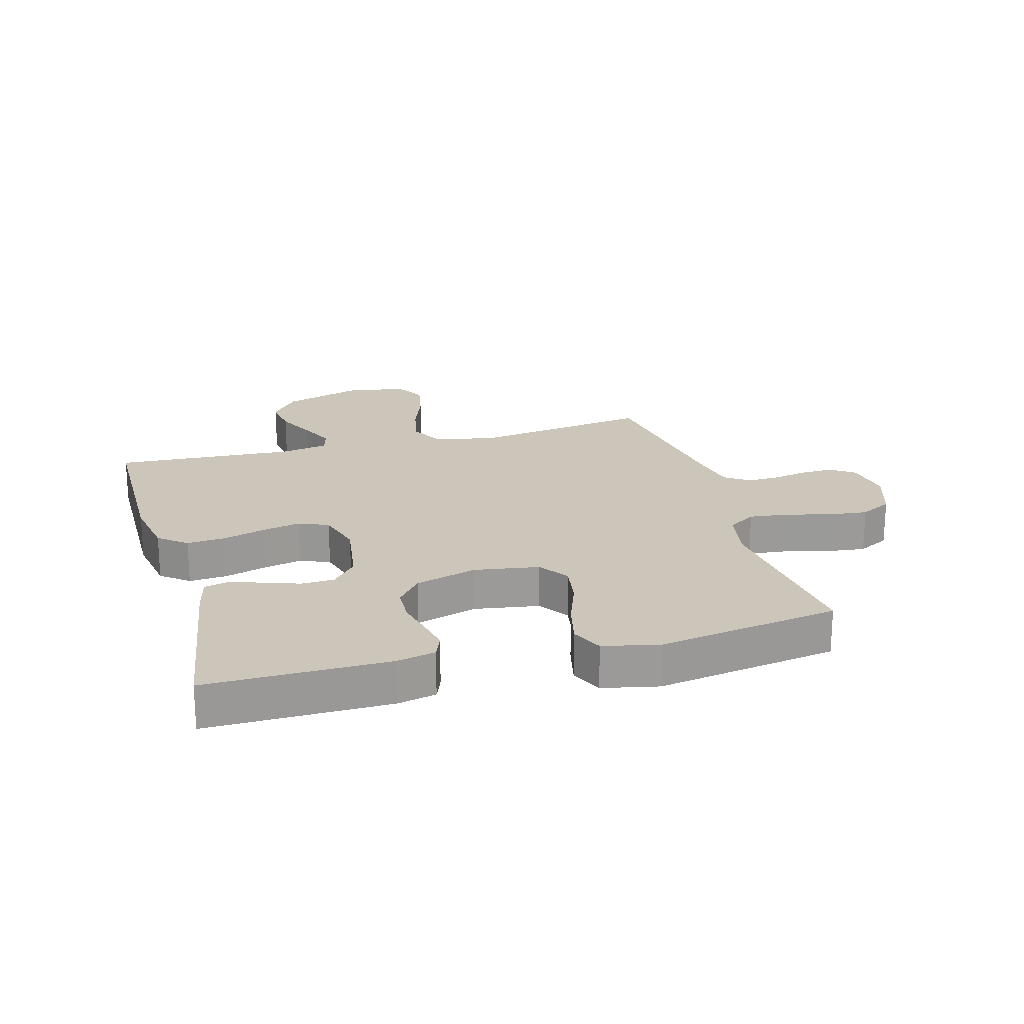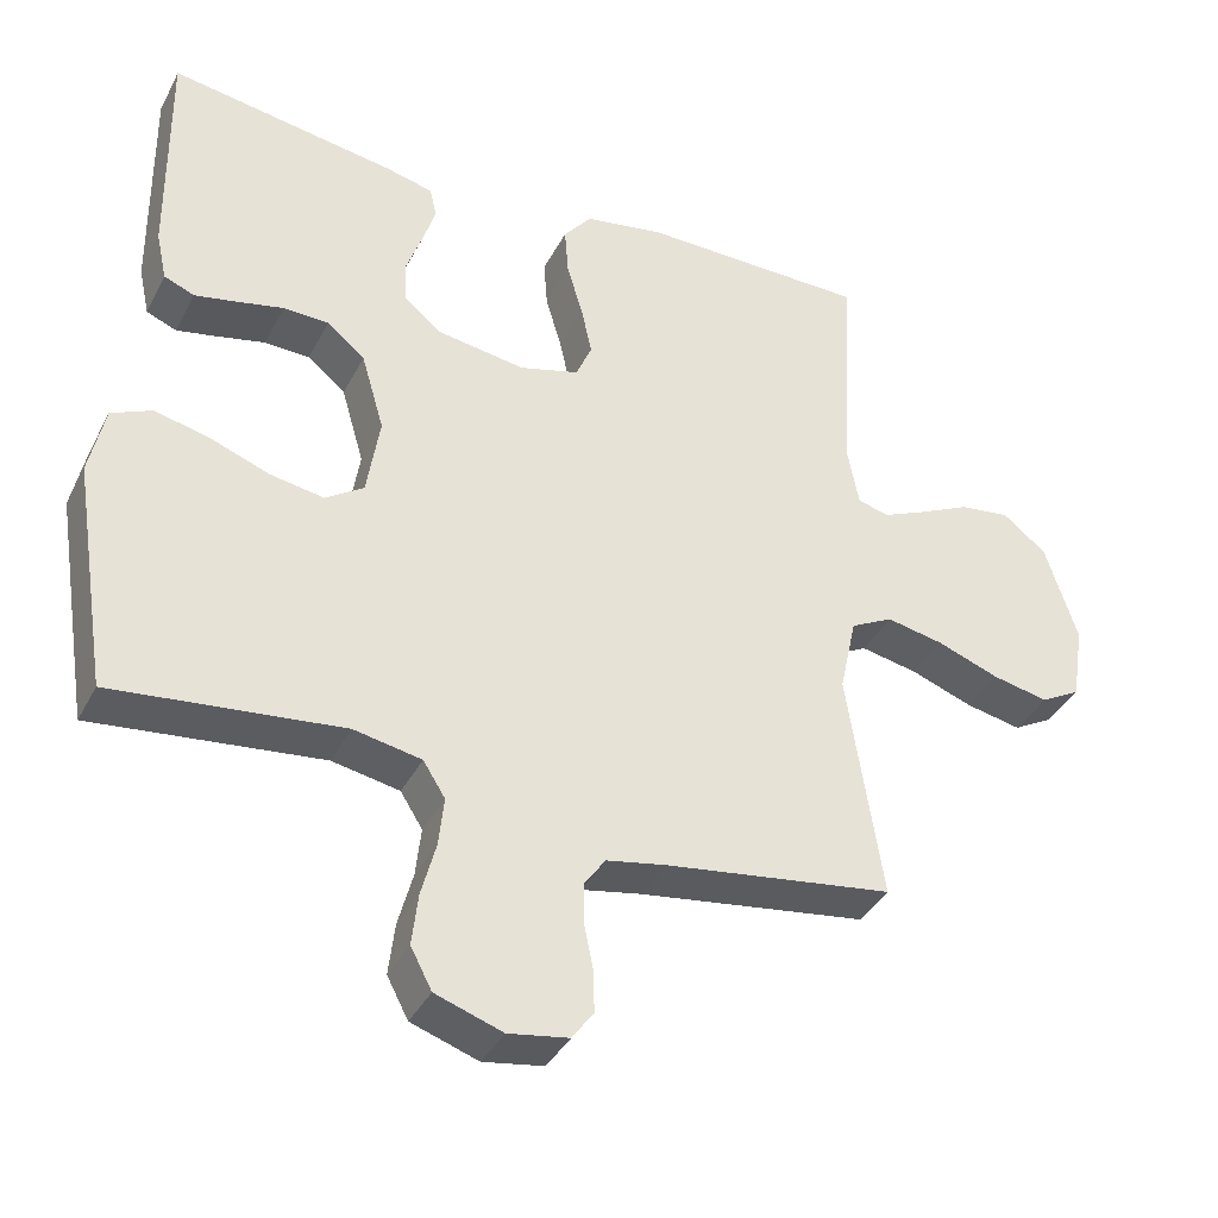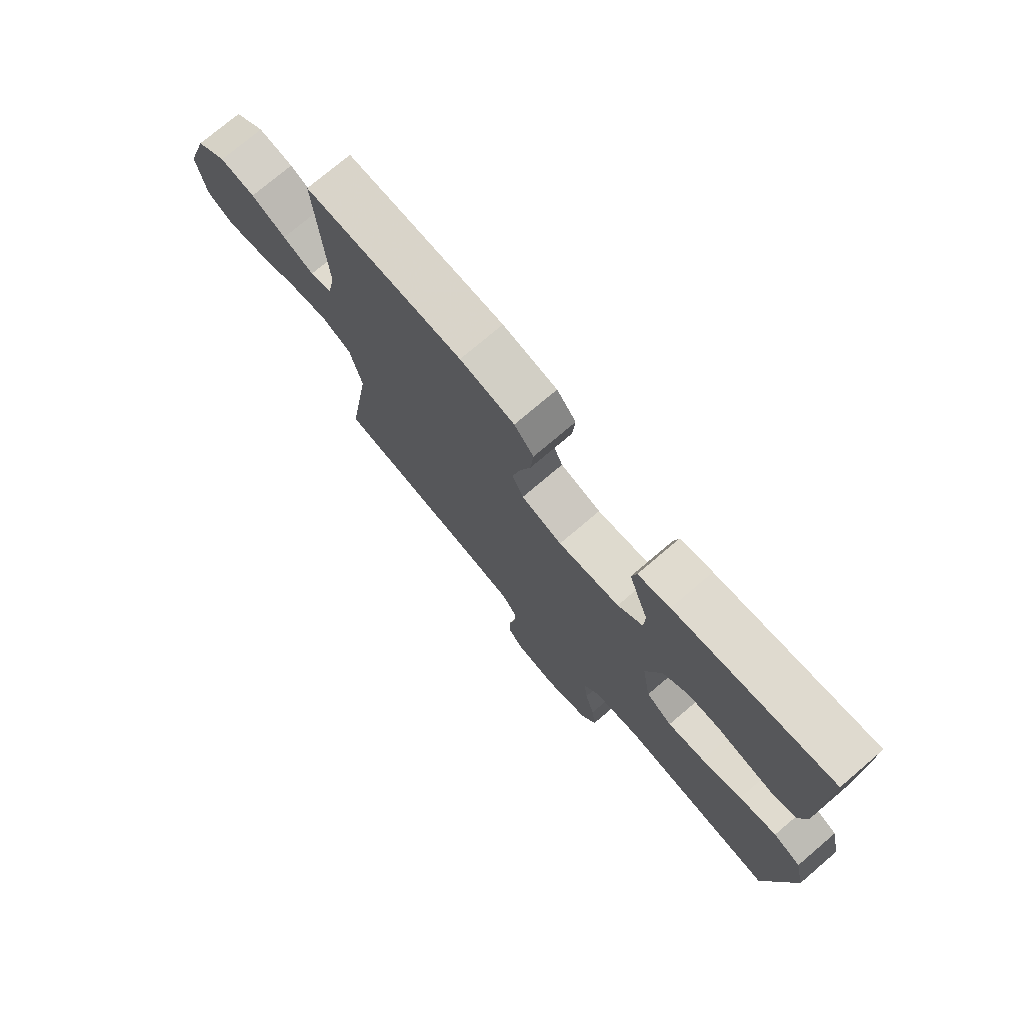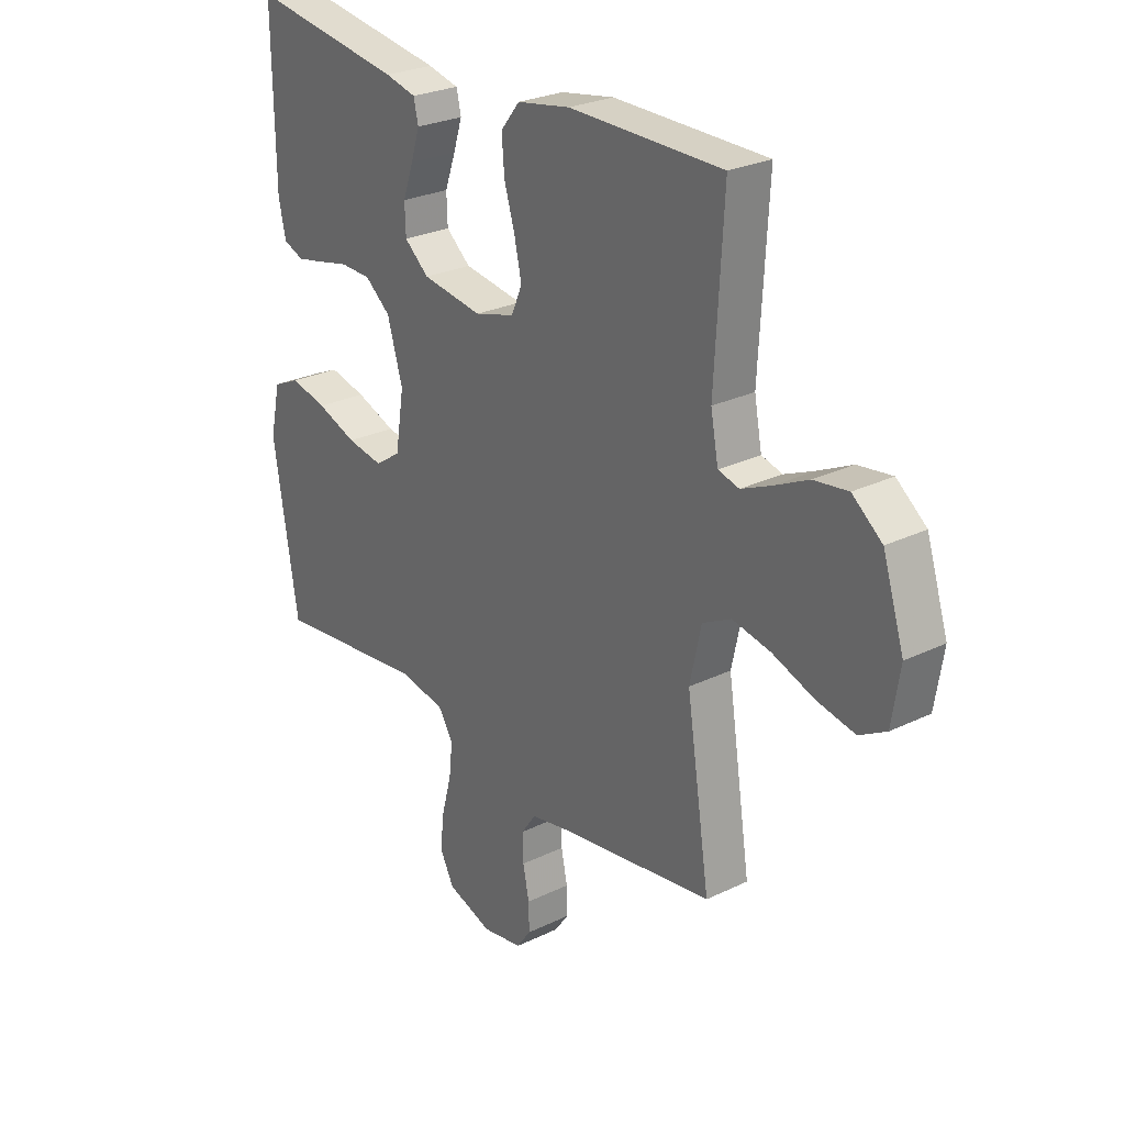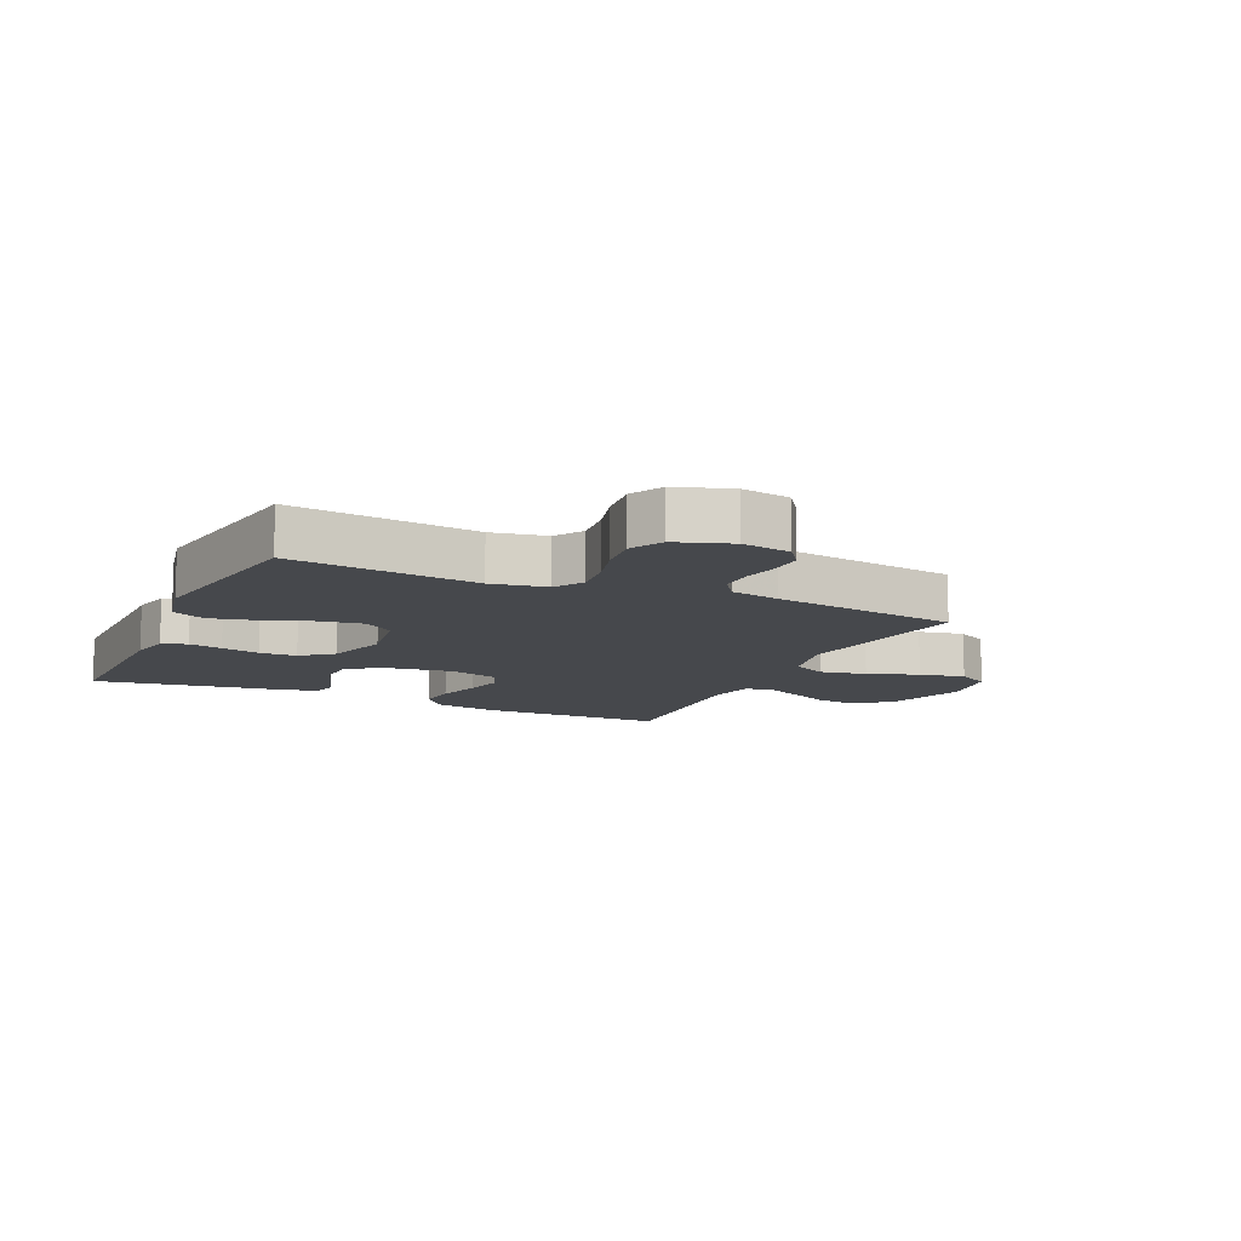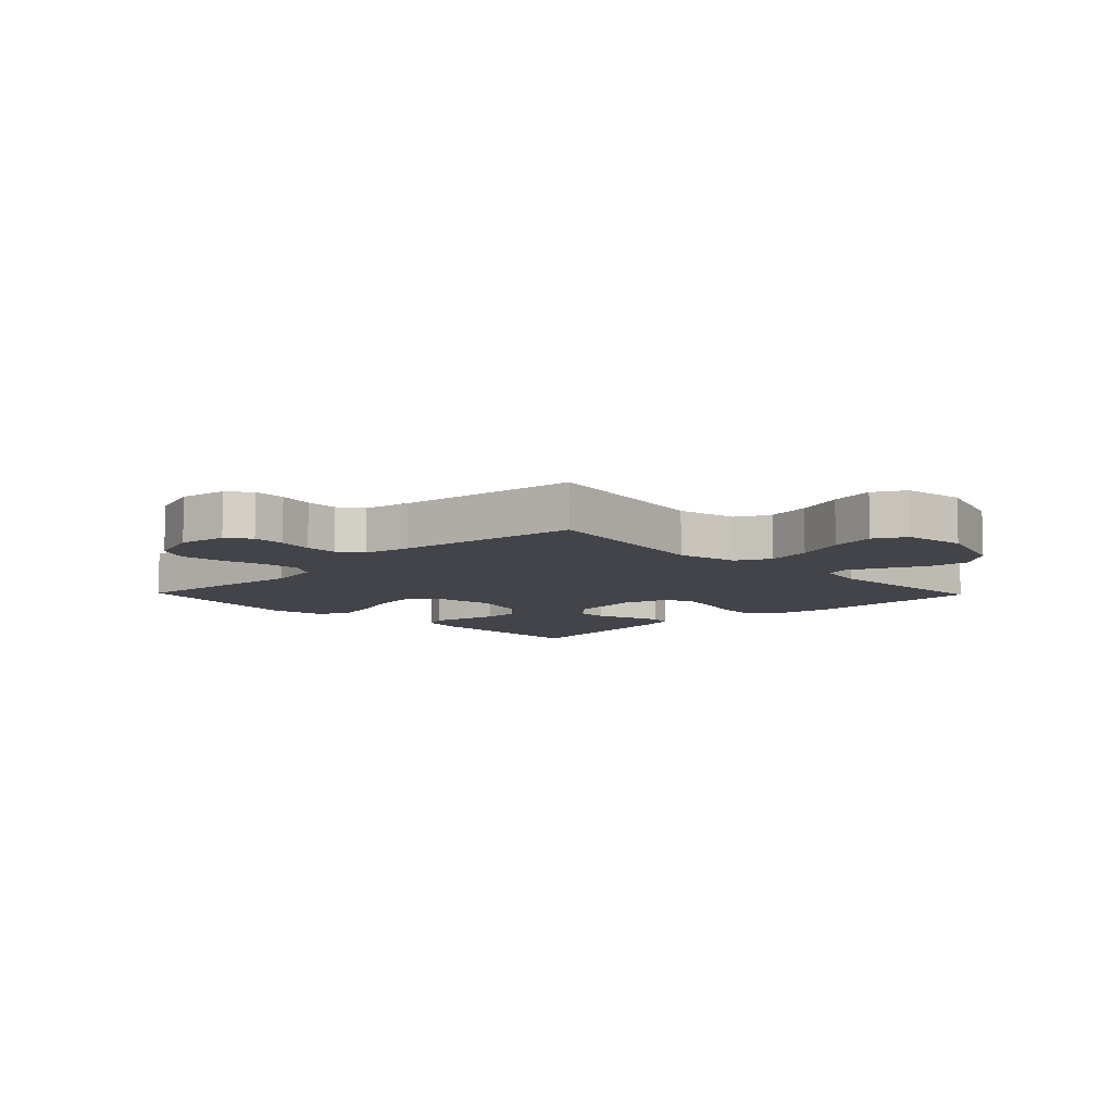
<metadata>
{"format":"obj","ext":"obj","renderer":"f3d","projection":"perspective","resolution":1024,"background":"white","views":[{"elev":20.9,"azim":74.4,"up":"+Y"},{"elev":-37.8,"azim":155.0,"up":"+Z"},{"elev":75.2,"azim":49.6,"up":"+Z"},{"elev":26.4,"azim":-127.4,"up":"+Z"},{"elev":-11.3,"azim":155.2,"up":"+Y"},{"elev":-8.5,"azim":-135.9,"up":"+Y"}]}
</metadata>
<code>
v -0.5 0.07 -0.5
v -0.454 0.07 -0.2
v -0.476 0.07 -0.099
v -0.532 0.07 -0.07
v -0.607 0.07 -0.085
v -0.689 0.07 -0.115
v -0.763 0.07 -0.13
v -0.815 0.07 -0.101
v -0.831 0.07 0
v -0.789 0.07 0.131
v -0.731 0.07 0.177
v -0.664 0.07 0.168
v -0.598 0.07 0.136
v -0.539 0.07 0.11
v -0.498 0.07 0.121
v -0.483 0.07 0.2
v -0.5 0.07 0.5
v -0.2 0.07 0.503
v -0.096 0.07 0.485
v -0.059 0.07 0.439
v -0.064 0.07 0.375
v -0.085 0.07 0.305
v -0.099 0.07 0.241
v -0.078 0.07 0.192
v 0 0.07 0.17
v 0.118 0.07 0.188
v 0.166 0.07 0.229
v 0.168 0.07 0.284
v 0.147 0.07 0.343
v 0.13 0.07 0.397
v 0.139 0.07 0.437
v 0.2 0.07 0.452
v 0.5 0.07 0.5
v 0.497 0.07 0.2
v 0.483 0.07 0.136
v 0.443 0.07 0.12
v 0.389 0.07 0.131
v 0.327 0.07 0.145
v 0.267 0.07 0.143
v 0.217 0.07 0.102
v 0.187 0.07 0
v 0.204 0.07 -0.107
v 0.254 0.07 -0.141
v 0.325 0.07 -0.129
v 0.403 0.07 -0.1
v 0.475 0.07 -0.083
v 0.528 0.07 -0.107
v 0.548 0.07 -0.2
v 0.5 0.07 -0.5
v 0.2 0.07 -0.467
v 0.111 0.07 -0.484
v 0.082 0.07 -0.53
v 0.089 0.07 -0.594
v 0.108 0.07 -0.665
v 0.116 0.07 -0.733
v 0.088 0.07 -0.786
v 0 0.07 -0.816
v -0.079 0.07 -0.803
v -0.107 0.07 -0.764
v -0.106 0.07 -0.711
v -0.094 0.07 -0.652
v -0.093 0.07 -0.598
v -0.121 0.07 -0.558
v -0.2 0.07 -0.543
v -0.5 0 -0.5
v -0.454 0 -0.2
v -0.476 0 -0.099
v -0.532 0 -0.07
v -0.607 0 -0.085
v -0.689 0 -0.115
v -0.763 0 -0.13
v -0.815 0 -0.101
v -0.831 0 0
v -0.789 0 0.131
v -0.731 0 0.177
v -0.664 0 0.168
v -0.598 0 0.136
v -0.539 0 0.11
v -0.498 0 0.121
v -0.483 0 0.2
v -0.5 0 0.5
v -0.2 0 0.503
v -0.096 0 0.485
v -0.059 0 0.439
v -0.064 0 0.375
v -0.085 0 0.305
v -0.099 0 0.241
v -0.078 0 0.192
v 0 0 0.17
v 0.118 0 0.188
v 0.166 0 0.229
v 0.168 0 0.284
v 0.147 0 0.343
v 0.13 0 0.397
v 0.139 0 0.437
v 0.2 0 0.452
v 0.5 0 0.5
v 0.497 0 0.2
v 0.483 0 0.136
v 0.443 0 0.12
v 0.389 0 0.131
v 0.327 0 0.145
v 0.267 0 0.143
v 0.217 0 0.102
v 0.187 0 0
v 0.204 0 -0.107
v 0.254 0 -0.141
v 0.325 0 -0.129
v 0.403 0 -0.1
v 0.475 0 -0.083
v 0.528 0 -0.107
v 0.548 0 -0.2
v 0.5 0 -0.5
v 0.2 0 -0.467
v 0.111 0 -0.484
v 0.082 0 -0.53
v 0.089 0 -0.594
v 0.108 0 -0.665
v 0.116 0 -0.733
v 0.088 0 -0.786
v 0 0 -0.816
v -0.079 0 -0.803
v -0.107 0 -0.764
v -0.106 0 -0.711
v -0.094 0 -0.652
v -0.093 0 -0.598
v -0.121 0 -0.558
v -0.2 0 -0.543
f 59 60 61
f 58 59 61
f 57 58 61
f 56 57 61
f 55 56 61
f 54 55 61
f 53 54 61
f 52 53 61 62
f 51 52 62 63
f 48 49 50
f 47 48 50
f 46 47 50
f 45 46 50
f 44 45 50
f 43 44 50 51
f 51 63 64
f 43 51 64
f 42 43 64
f 36 37 38
f 35 36 38
f 34 35 38
f 33 34 38
f 32 33 38
f 31 32 38
f 30 31 38
f 29 30 38
f 28 29 38
f 27 28 38 39
f 26 27 39 40
f 20 21 22
f 19 20 22
f 18 19 22
f 17 18 22
f 16 17 22
f 15 16 22 23
f 11 12 13
f 10 11 13
f 9 10 13
f 8 9 13
f 7 8 13
f 6 7 13
f 5 6 13
f 4 5 13 14
f 3 4 14 15
f 64 1 2
f 42 64 2
f 41 42 2
f 41 2 3
f 40 41 3
f 26 40 3
f 25 26 3
f 3 15 23 24
f 3 24 25
f 125 124 123
f 125 123 122
f 125 122 121
f 125 121 120
f 125 120 119
f 125 119 118
f 125 118 117
f 126 125 117 116
f 127 126 116 115
f 114 113 112
f 114 112 111
f 114 111 110
f 114 110 109
f 114 109 108
f 115 114 108 107
f 128 127 115
f 128 115 107
f 128 107 106
f 102 101 100
f 102 100 99
f 102 99 98
f 102 98 97
f 102 97 96
f 102 96 95
f 102 95 94
f 102 94 93
f 102 93 92
f 103 102 92 91
f 104 103 91 90
f 86 85 84
f 86 84 83
f 86 83 82
f 86 82 81
f 86 81 80
f 87 86 80 79
f 77 76 75
f 77 75 74
f 77 74 73
f 77 73 72
f 77 72 71
f 77 71 70
f 77 70 69
f 78 77 69 68
f 79 78 68 67
f 66 65 128
f 66 128 106
f 66 106 105
f 67 66 105
f 67 105 104
f 67 104 90
f 67 90 89
f 88 87 79 67
f 89 88 67
f 1 65 66 2
f 2 66 67 3
f 3 67 68 4
f 4 68 69 5
f 5 69 70 6
f 6 70 71 7
f 7 71 72 8
f 8 72 73 9
f 9 73 74 10
f 10 74 75 11
f 11 75 76 12
f 12 76 77 13
f 13 77 78 14
f 14 78 79 15
f 15 79 80 16
f 16 80 81 17
f 17 81 82 18
f 18 82 83 19
f 19 83 84 20
f 20 84 85 21
f 21 85 86 22
f 22 86 87 23
f 23 87 88 24
f 24 88 89 25
f 25 89 90 26
f 26 90 91 27
f 27 91 92 28
f 28 92 93 29
f 29 93 94 30
f 30 94 95 31
f 31 95 96 32
f 32 96 97 33
f 33 97 98 34
f 34 98 99 35
f 35 99 100 36
f 36 100 101 37
f 37 101 102 38
f 38 102 103 39
f 39 103 104 40
f 40 104 105 41
f 41 105 106 42
f 42 106 107 43
f 43 107 108 44
f 44 108 109 45
f 45 109 110 46
f 46 110 111 47
f 47 111 112 48
f 48 112 113 49
f 49 113 114 50
f 50 114 115 51
f 51 115 116 52
f 52 116 117 53
f 53 117 118 54
f 54 118 119 55
f 55 119 120 56
f 56 120 121 57
f 57 121 122 58
f 58 122 123 59
f 59 123 124 60
f 60 124 125 61
f 61 125 126 62
f 62 126 127 63
f 63 127 128 64
f 64 128 65 1

</code>
